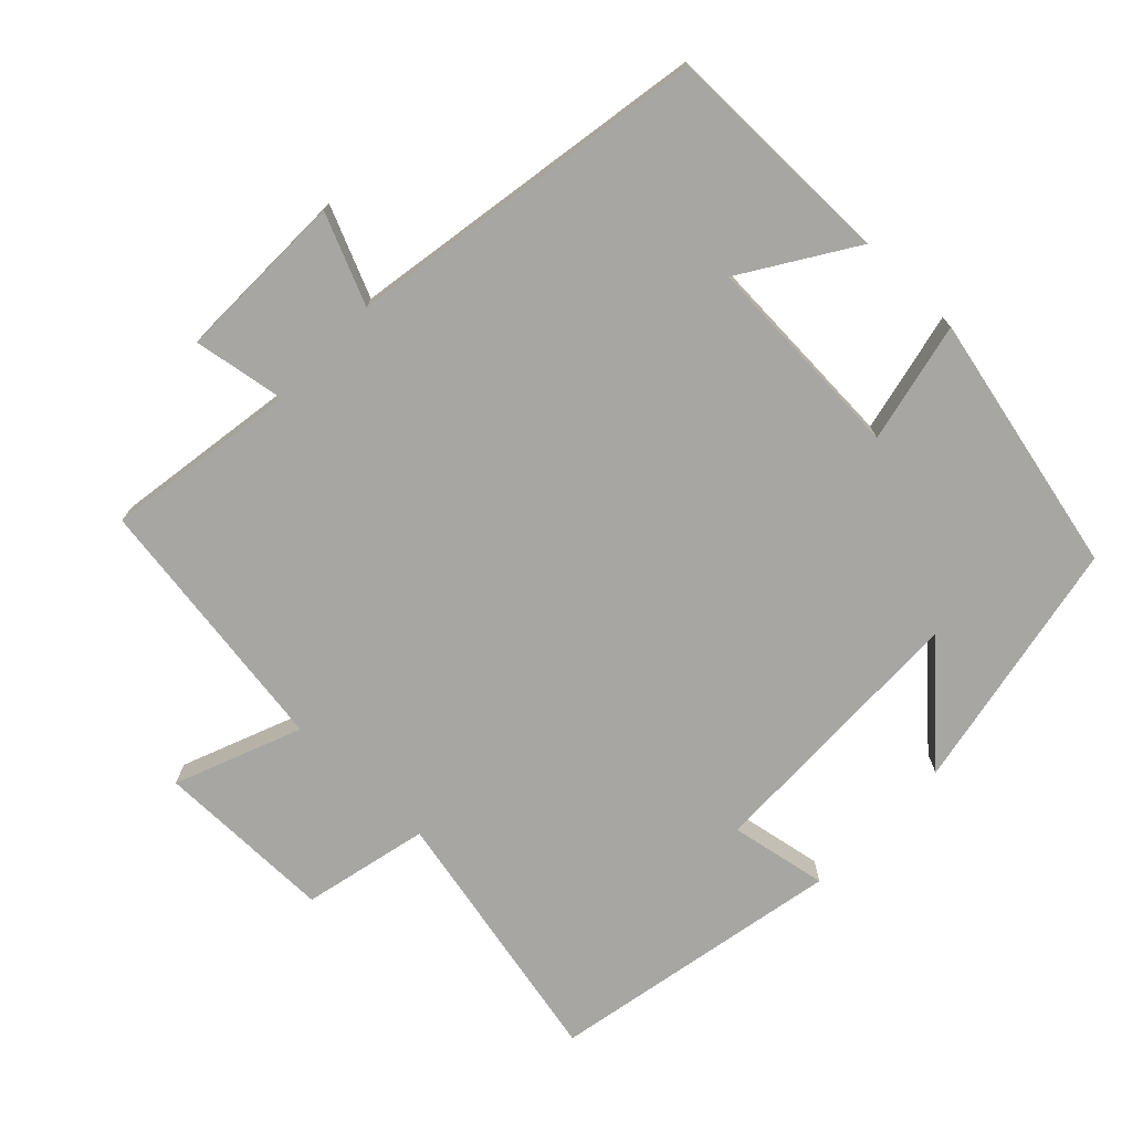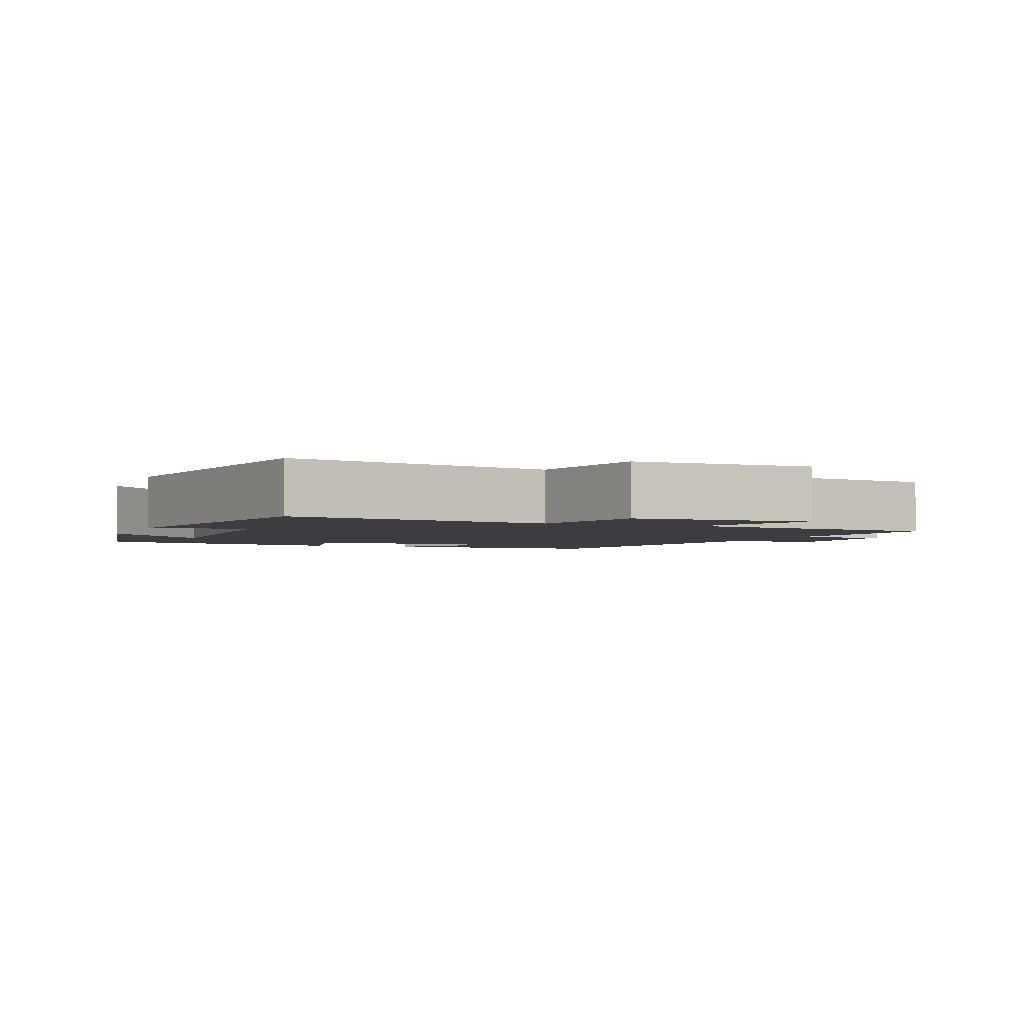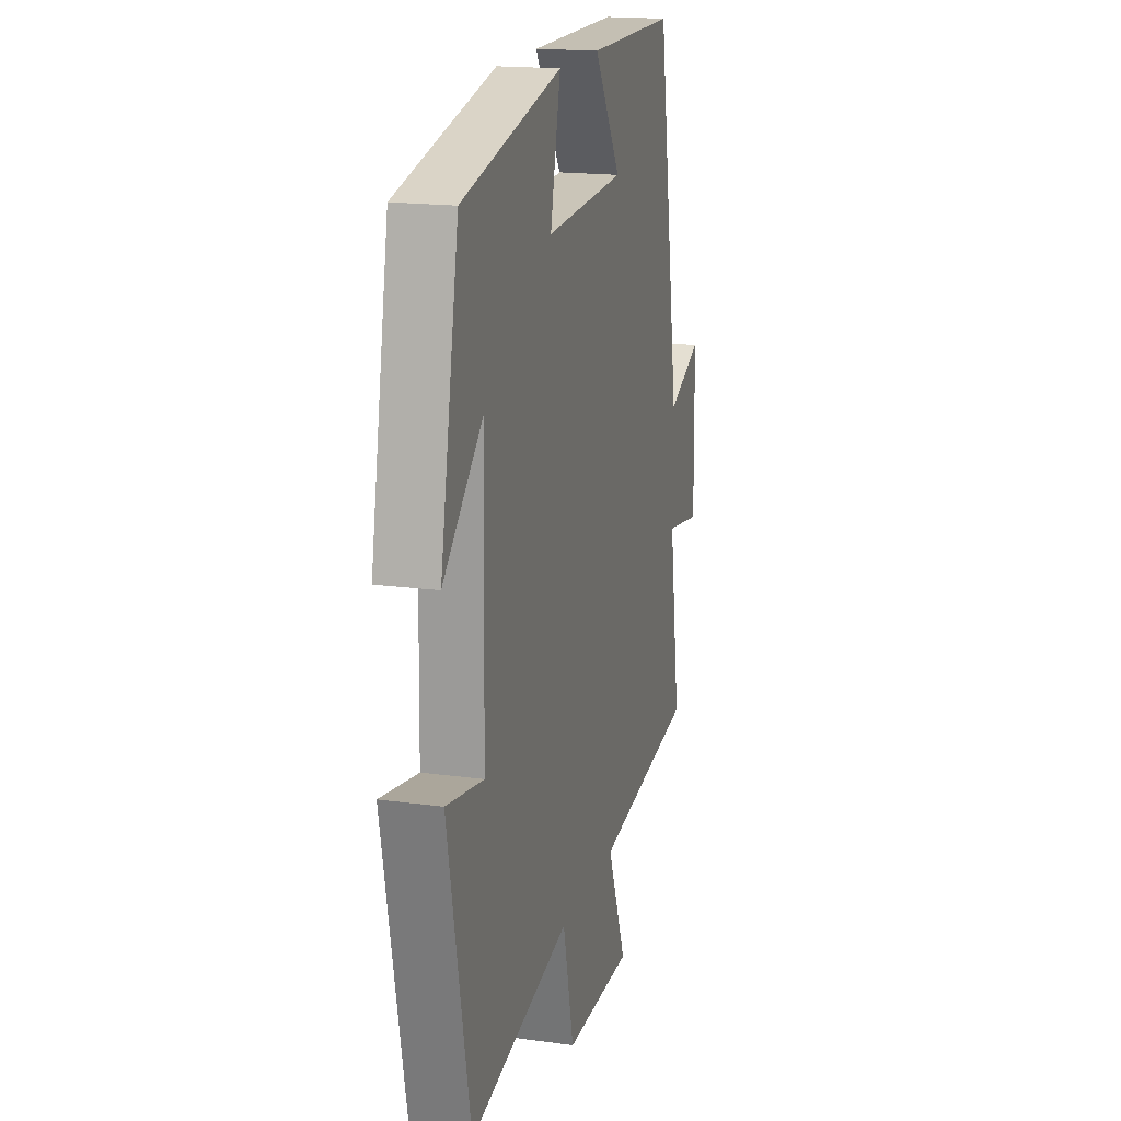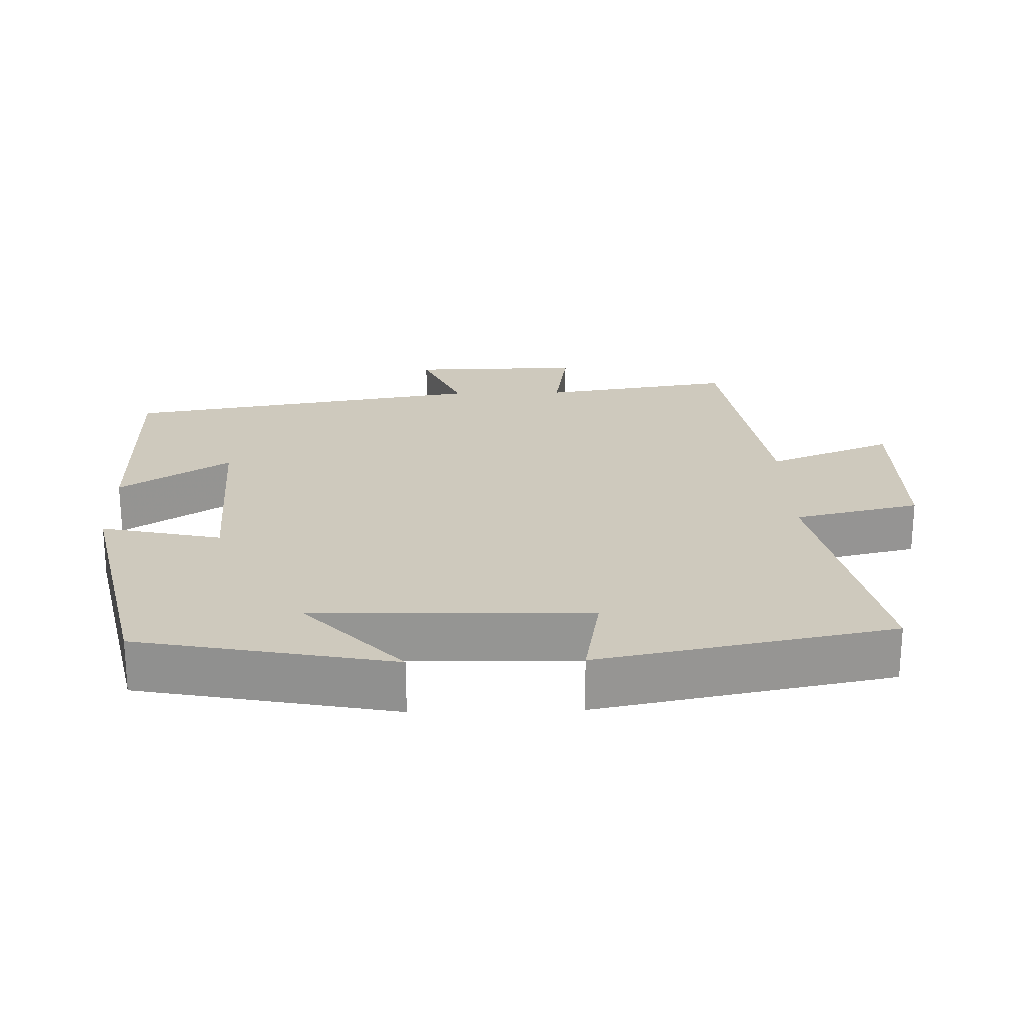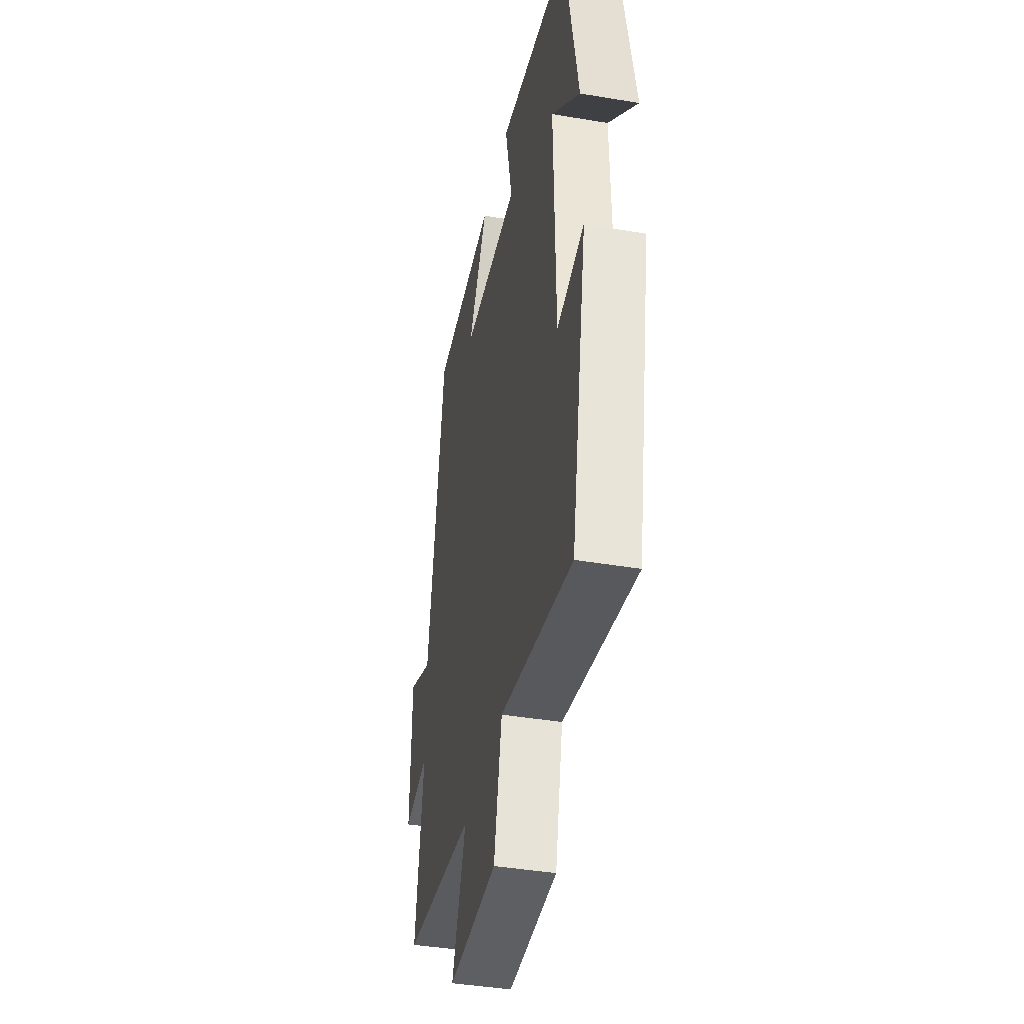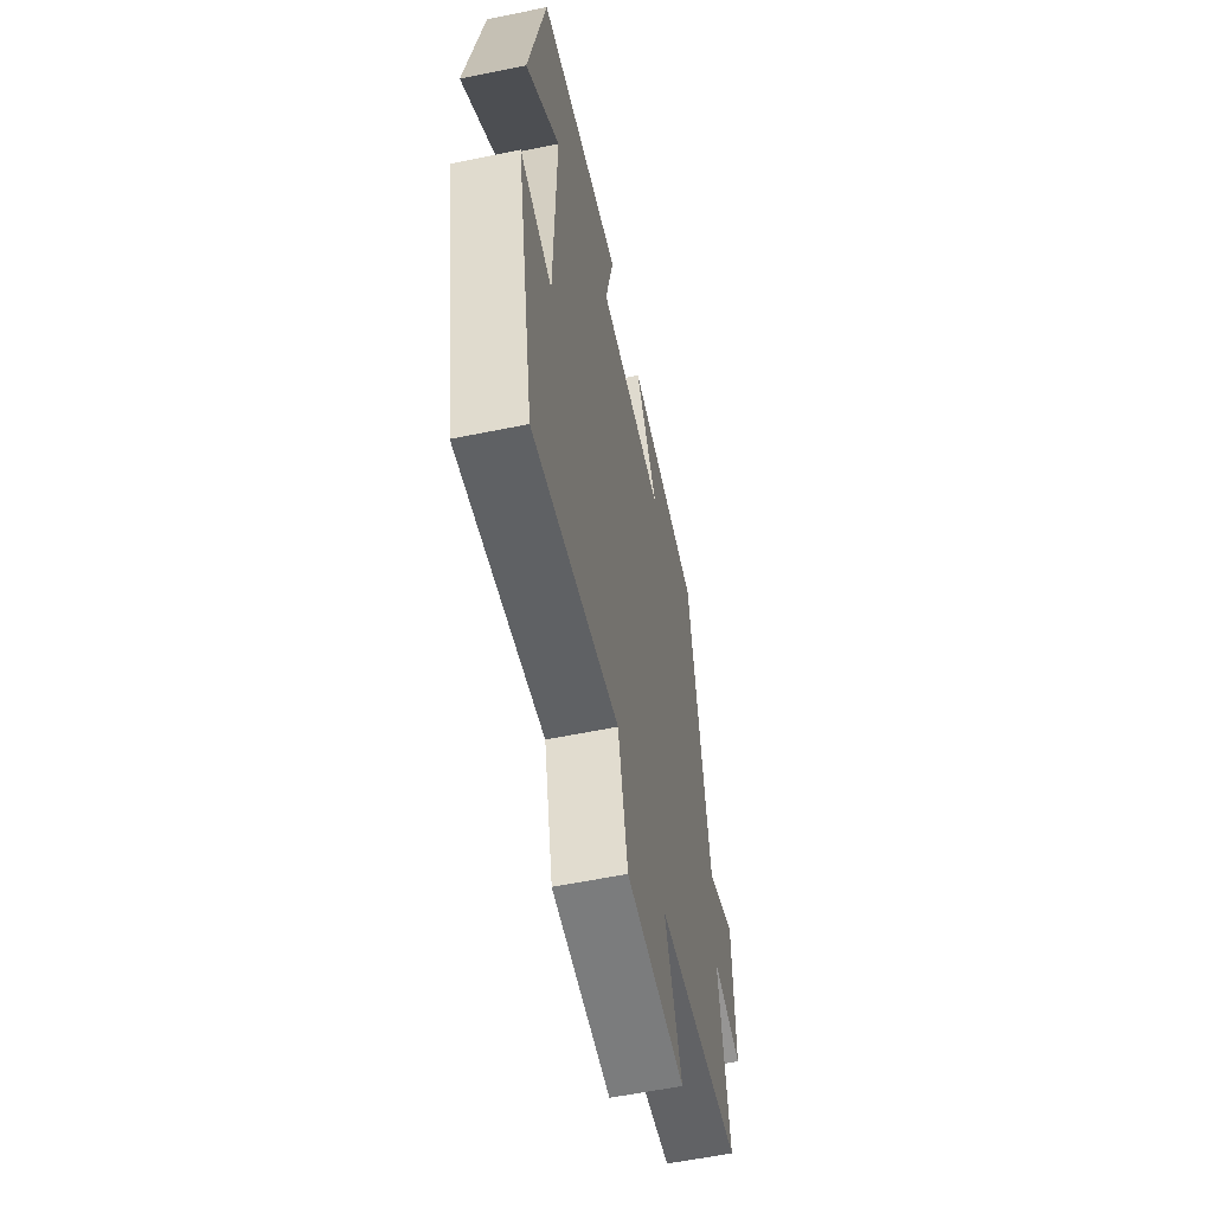
<metadata>
{"format":"obj","ext":"obj","renderer":"f3d","projection":"perspective","resolution":1024,"background":"white","views":[{"elev":-74.0,"azim":-43.8,"up":"+Y"},{"elev":-2.7,"azim":158.8,"up":"+Y"},{"elev":17.6,"azim":105.2,"up":"+Z"},{"elev":22.7,"azim":88.6,"up":"+Y"},{"elev":-41.6,"azim":78.5,"up":"+Z"},{"elev":-58.7,"azim":101.9,"up":"+Z"}]}
</metadata>
<code>
v 0.419 0.07 -0.579
v 0.049 0.07 -0.5
v 0.008 0.07 -0.677
v -0.244 0.07 -0.677
v -0.173 0.07 -0.5
v -0.542 0.07 -0.445
v -0.5 0.07 -0.174
v -0.629 0.07 -0.195
v -0.625 0.07 0.047
v -0.5 0.07 -0.008
v -0.415 0.07 0.501
v -0.09 0.07 0.5
v -0.189 0.07 0.346
v 0.103 0.07 0.33
v 0.066 0.07 0.5
v 0.432 0.07 0.417
v 0.5 0.07 0.058
v 0.355 0.07 0.195
v 0.363 0.07 -0.191
v 0.5 0.07 -0.166
v 0.419 0 -0.579
v 0.049 0 -0.5
v 0.008 0 -0.677
v -0.244 0 -0.677
v -0.173 0 -0.5
v -0.542 0 -0.445
v -0.5 0 -0.174
v -0.629 0 -0.195
v -0.625 0 0.047
v -0.5 0 -0.008
v -0.415 0 0.501
v -0.09 0 0.5
v -0.189 0 0.346
v 0.103 0 0.33
v 0.066 0 0.5
v 0.432 0 0.417
v 0.5 0 0.058
v 0.355 0 0.195
v 0.363 0 -0.191
v 0.5 0 -0.166
f 19 20 1 2
f 18 19 2
f 15 16 17 18
f 14 15 18
f 13 14 18 2
f 10 11 12 13
f 10 13 2 3
f 7 8 9 10
f 7 10 3
f 5 6 7
f 5 7 3
f 3 4 5
f 22 21 40 39
f 22 39 38
f 38 37 36 35
f 38 35 34
f 22 38 34 33
f 33 32 31 30
f 23 22 33 30
f 30 29 28 27
f 23 30 27
f 27 26 25
f 23 27 25
f 25 24 23
f 1 21 22 2
f 2 22 23 3
f 3 23 24 4
f 4 24 25 5
f 5 25 26 6
f 6 26 27 7
f 7 27 28 8
f 8 28 29 9
f 9 29 30 10
f 10 30 31 11
f 11 31 32 12
f 12 32 33 13
f 13 33 34 14
f 14 34 35 15
f 15 35 36 16
f 16 36 37 17
f 17 37 38 18
f 18 38 39 19
f 19 39 40 20
f 20 40 21 1

</code>
